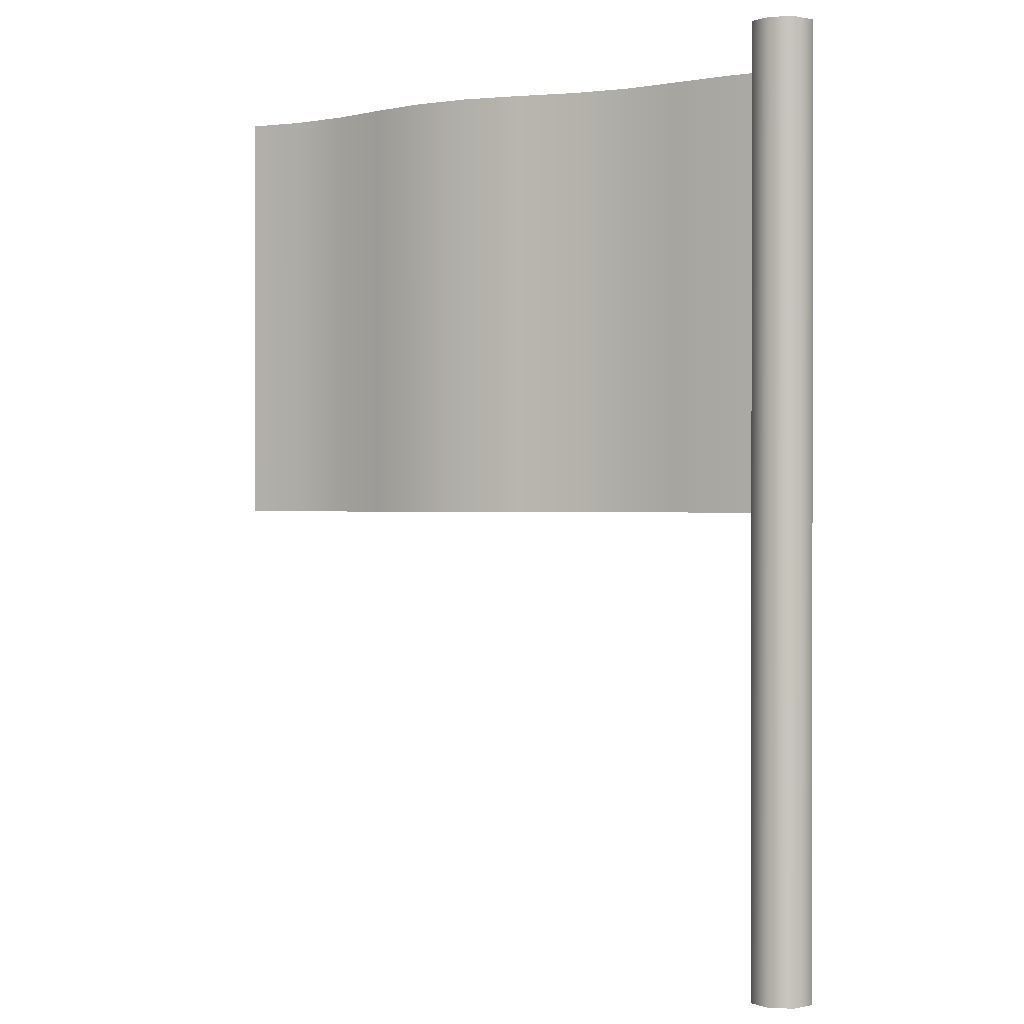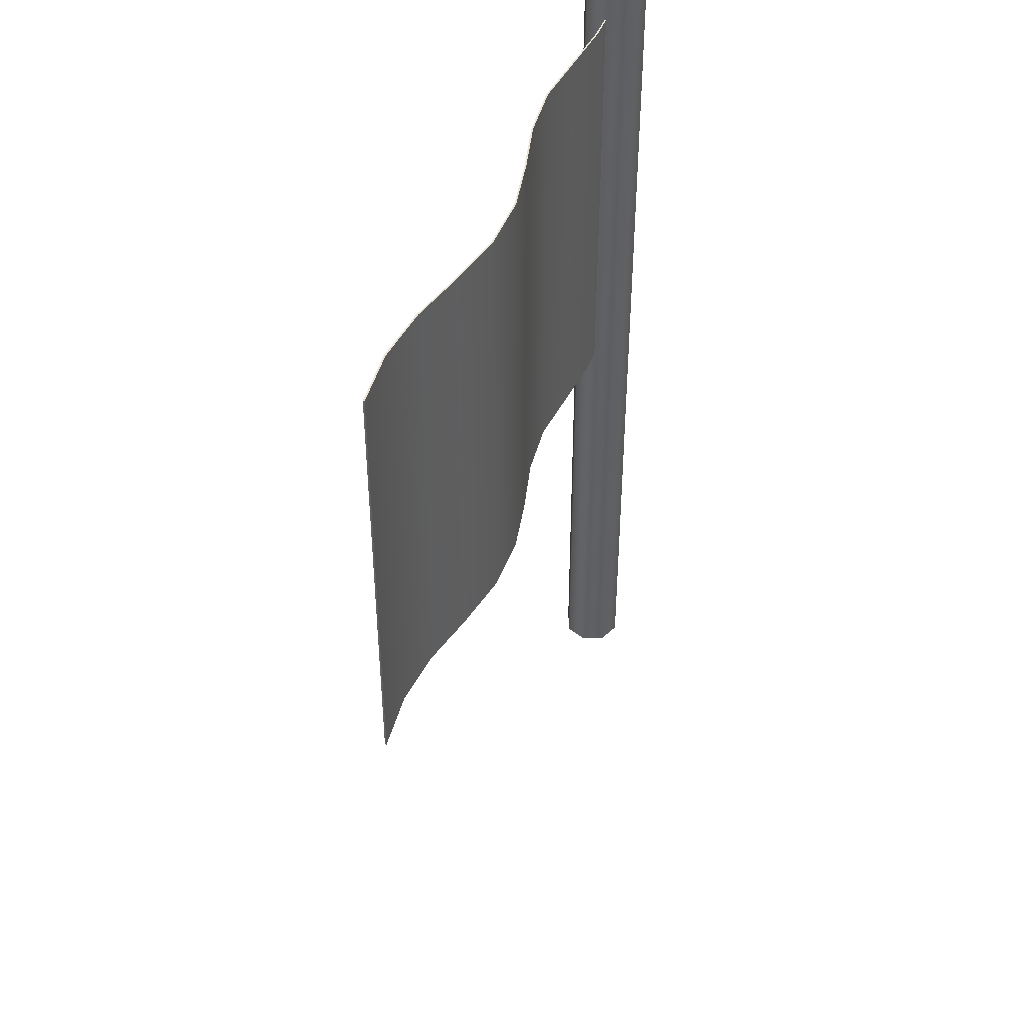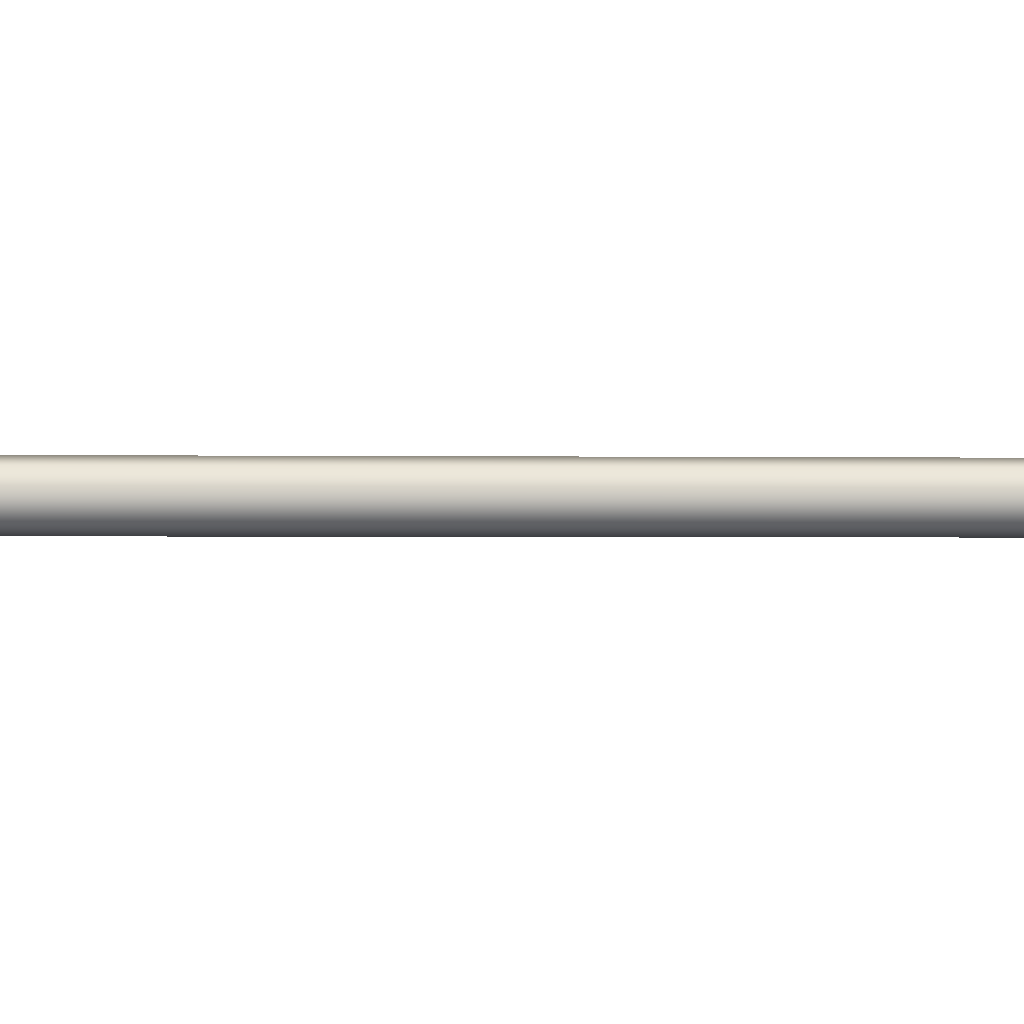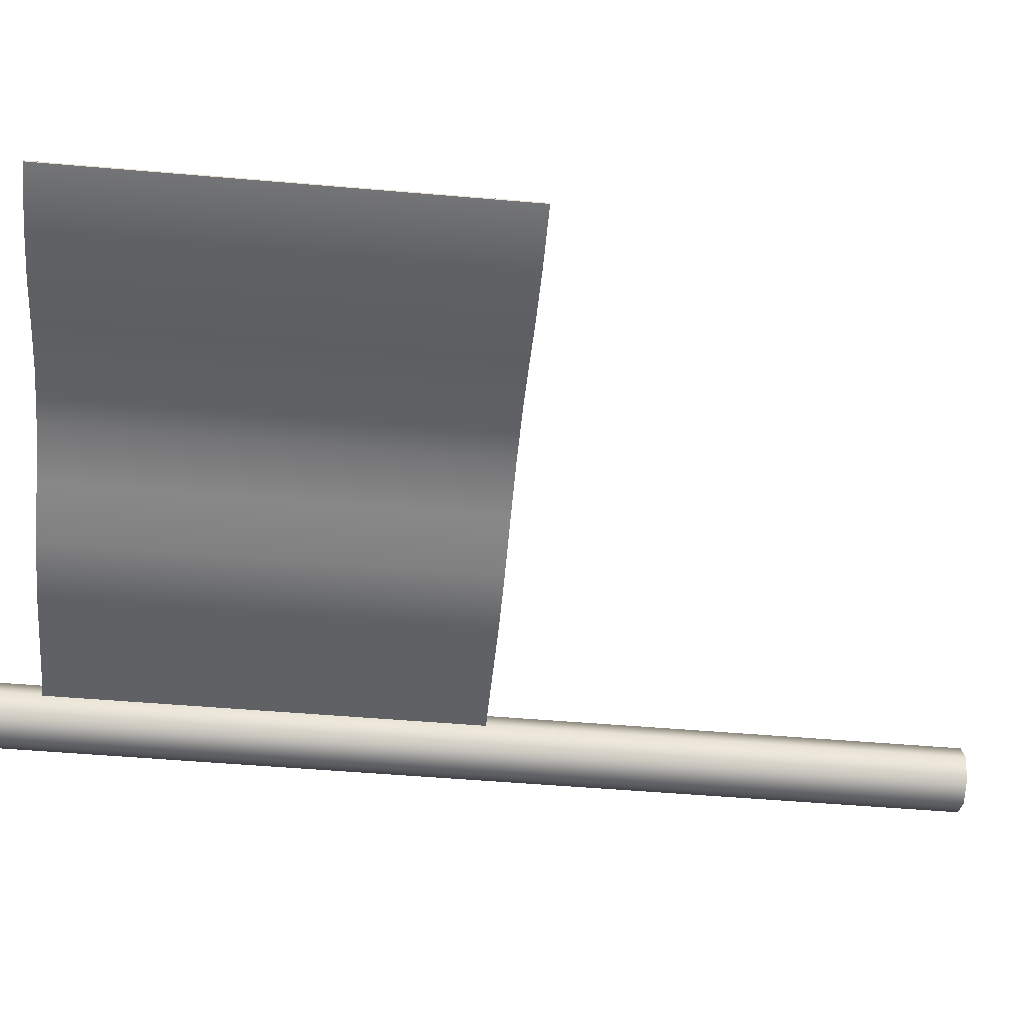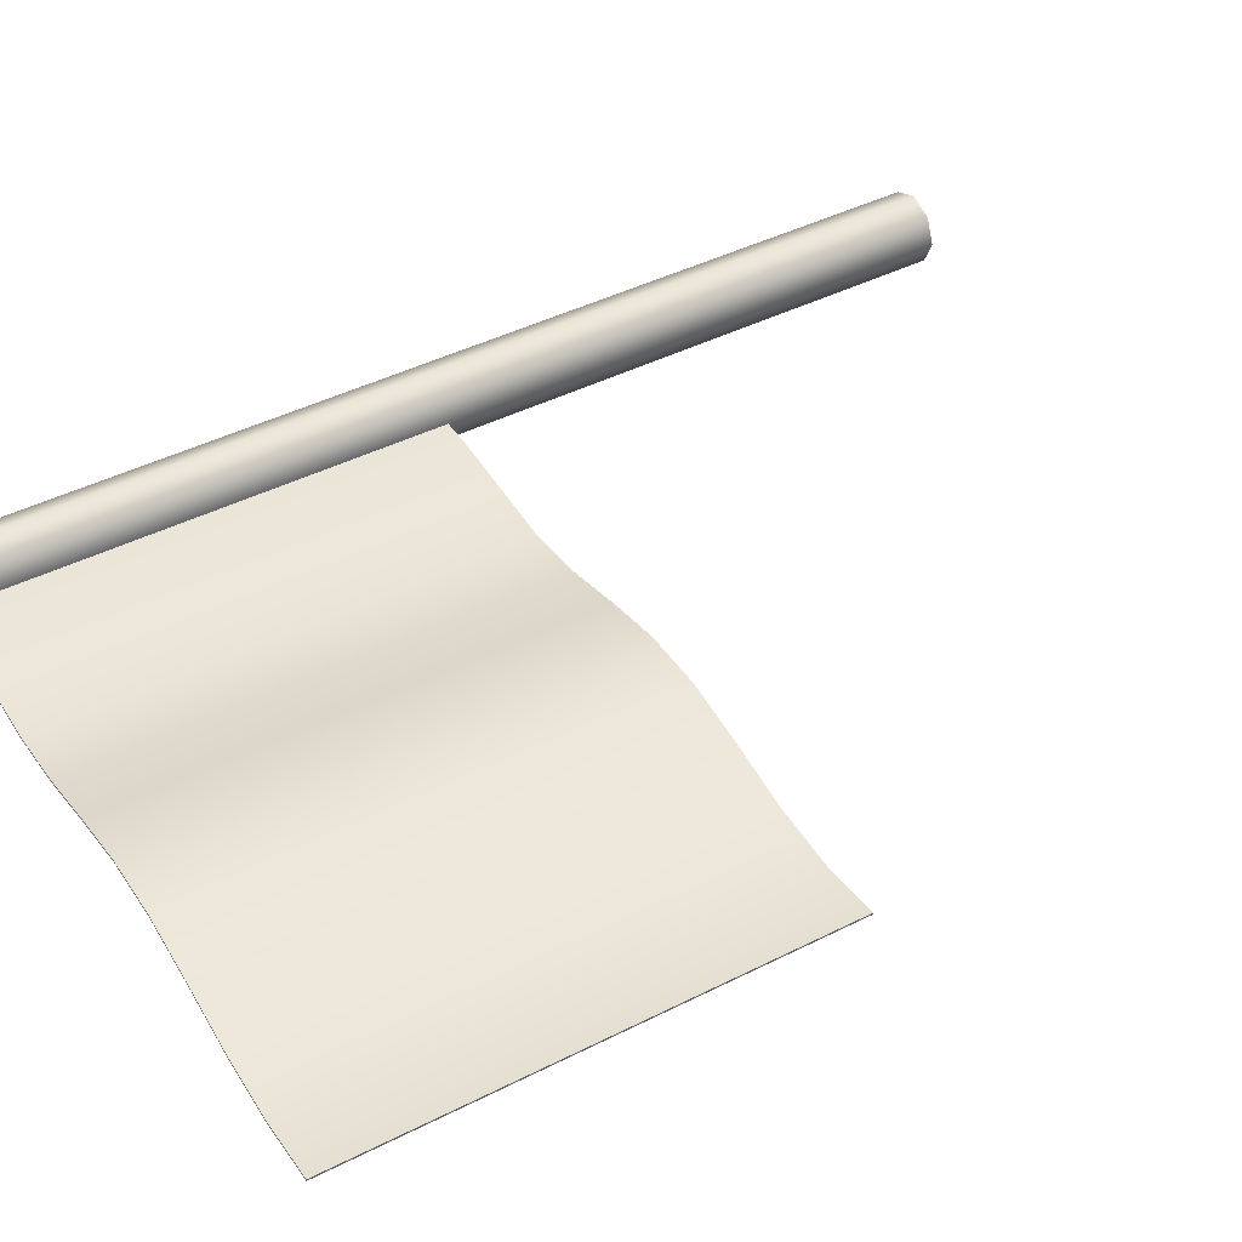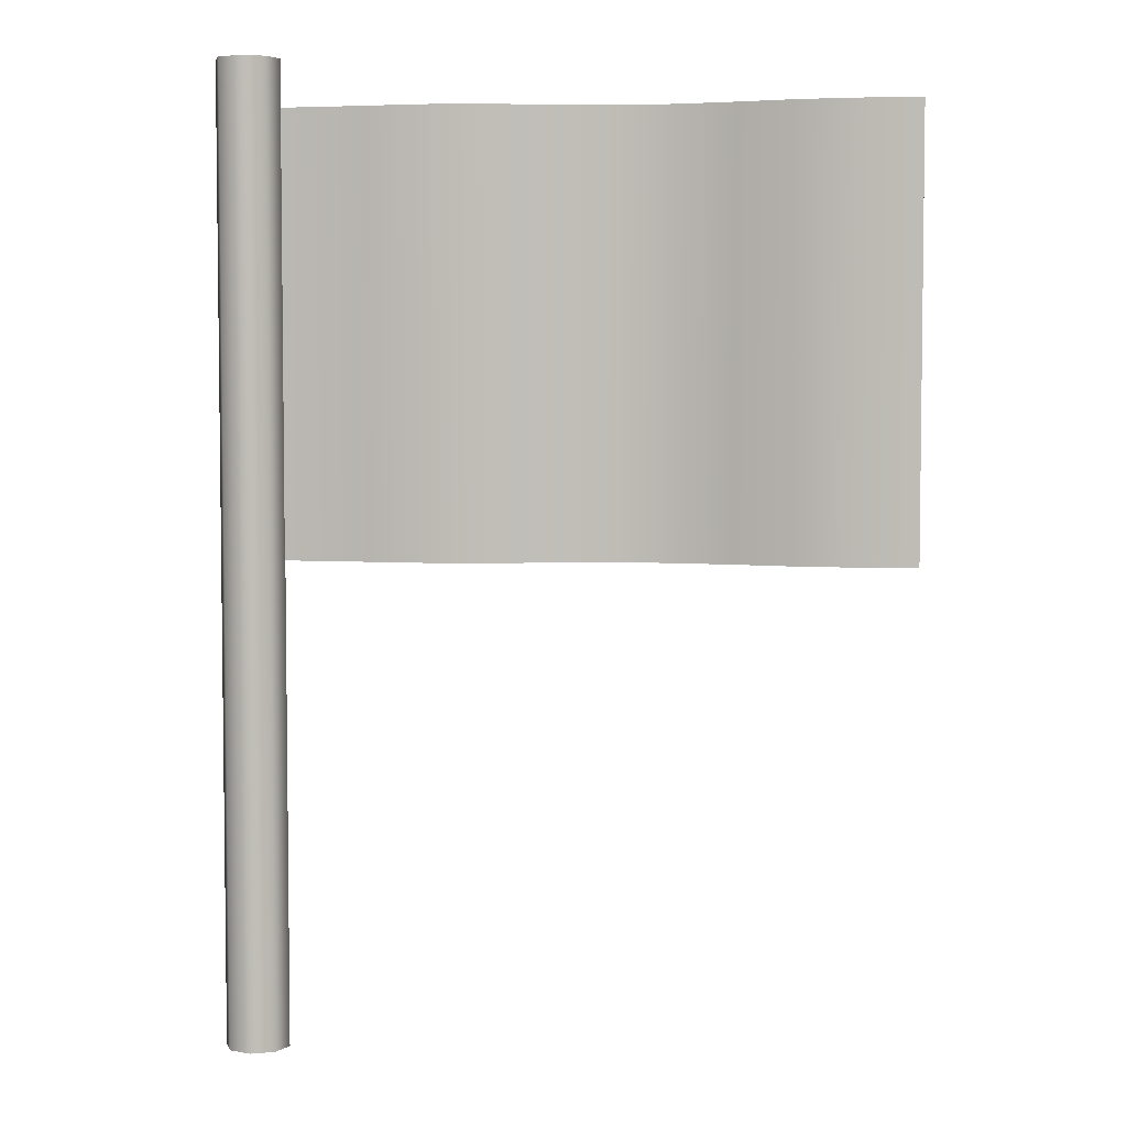
<metadata>
{"format":"obj","ext":"obj","renderer":"f3d","projection":"perspective","resolution":1024,"background":"white","views":[{"elev":0.3,"azim":29.4,"up":"+Y"},{"elev":44.5,"azim":-70.1,"up":"+Y"},{"elev":-2.3,"azim":87.6,"up":"+Z"},{"elev":-50.8,"azim":-95.4,"up":"+Z"},{"elev":43.1,"azim":-121.0,"up":"+Z"},{"elev":4.6,"azim":-172.4,"up":"+Y"}]}
</metadata>
<code>
o 0
v -0 -0.1 0.02
v -0 0.5 0.02
v -0.01414 0.5 0.01414
v -0.01414 -0.1 0.01414
v -0.02 0.5 -8.742e-10
v -0.02 -0.1 -8.742e-10
v -0.01414 0.5 -0.01414
v -0.01414 -0.1 -0.01414
v 1.748e-09 0.5 -0.02
v 1.748e-09 -0.1 -0.02
v 0.01414 0.5 -0.01414
v 0.01414 -0.1 -0.01414
v 0.02 0.5 2.385e-10
v 0.02 -0.1 2.385e-10
v -0.02 0.5 -8.742e-10
v -0.01414 0.5 0.01414
v -0 0.5 0.02
v 0.01414 0.5 0.01414
v 0.02 0.5 2.385e-10
v 0.01414 0.5 -0.01414
v 1.748e-09 0.5 -0.02
v -0.01414 0.5 -0.01414
v 0.01414 0.5 0.01414
v 0.01414 -0.1 0.01414
v -0 0.5 0.02
v -0 -0.1 0.02
v 0.01414 -0.1 0.01414
v -0 -0.1 0.02
v -0.01414 -0.1 0.01414
v -0.02 -0.1 -8.742e-10
v -0.01414 -0.1 -0.01414
v 1.748e-09 -0.1 -0.02
v 0.01414 -0.1 -0.01414
v 0.02 -0.1 2.385e-10
f 1 2 3
f 1 3 4
f 4 3 5
f 4 5 6
f 6 5 7
f 6 7 8
f 8 7 9
f 8 9 10
f 10 9 11
f 10 11 12
f 12 11 13
f 12 13 14
f 15 16 17
f 17 18 19
f 19 20 21
f 21 22 15
f 15 17 19
f 19 21 15
f 14 13 23
f 14 23 24
f 24 23 25
f 24 25 26
f 27 28 29
f 29 30 31
f 31 32 33
f 33 34 27
f 27 29 31
f 31 33 27
o 1
v -0 0.2 -0.0005
v -0 0.4712 -0.0005
v -0 0.4712 0.0005
v -0 0.2 0.0005
v -0.3636 0.2 -0.00642
v -0.3636 0.4712 -0.00642
v -0.4 0.4712 -0.00296
v -0.4 0.2 -0.00296
v -0.4 0.2 -0.00296
v -0.4 0.4712 -0.00296
v -0.4 0.4712 -0.00396
v -0.4 0.2 -0.00396
v -0.03636 0.2 -0.0005
v -0.03636 0.4712 -0.0005
v -0 0.4712 -0.0005
v -0 0.2 -0.0005
v -0.3636 0.2 -0.00642
v -0.4 0.2 -0.00296
v -0.4 0.2 -0.00396
v -0.3636 0.2 -0.00742
v -0.03636 0.4712 0.0005
v -0 0.4712 0.0005
v -0 0.4712 -0.0005
v -0.03636 0.4712 -0.0005
v -0.4 0.4712 -0.00296
v -0.3636 0.4712 -0.00642
v -0.3636 0.4712 -0.00742
v -0.4 0.4712 -0.00396
v -0.3273 0.4712 -0.00296
v -0.3273 0.4712 -0.00396
v -0.2909 0.4712 0.00569
v -0.2909 0.4712 0.00469
v -0.2545 0.4712 0.01261
v -0.2545 0.4712 0.01161
v -0.2182 0.4712 0.01261
v -0.2182 0.4712 0.01161
v -0.1818 0.4712 0.00569
v -0.1818 0.4712 0.00469
v -0.1455 0.4712 -0.00296
v -0.1455 0.4712 -0.00396
v -0.1091 0.4712 -0.00642
v -0.1091 0.4712 -0.00742
v -0.07273 0.4712 -0.00296
v -0.07273 0.4712 -0.00396
v -0 0.2 0.0005
v -0.03636 0.2 0.0005
v -0.03636 0.2 -0.0005
v -0 0.2 -0.0005
v -0.07273 0.2 -0.00296
v -0.07273 0.2 -0.00396
v -0.1091 0.2 -0.00642
v -0.1091 0.2 -0.00742
v -0.1455 0.2 -0.00296
v -0.1455 0.2 -0.00396
v -0.1818 0.2 0.00569
v -0.1818 0.2 0.00469
v -0.2182 0.2 0.01261
v -0.2182 0.2 0.01161
v -0.2545 0.2 0.01261
v -0.2545 0.2 0.01161
v -0.2909 0.2 0.00569
v -0.2909 0.2 0.00469
v -0.3273 0.2 -0.00296
v -0.3273 0.2 -0.00396
v -0.4 0.2 -0.00396
v -0.4 0.4712 -0.00396
v -0.3636 0.4712 -0.00742
v -0.3636 0.2 -0.00742
v -0.3273 0.4712 -0.00396
v -0.3273 0.2 -0.00396
v -0.2909 0.4712 0.00469
v -0.2909 0.2 0.00469
v -0.2545 0.4712 0.01161
v -0.2545 0.2 0.01161
v -0.2182 0.4712 0.01161
v -0.2182 0.2 0.01161
v -0.1818 0.4712 0.00469
v -0.1818 0.2 0.00469
v -0.1455 0.4712 -0.00396
v -0.1455 0.2 -0.00396
v -0.1091 0.4712 -0.00742
v -0.1091 0.2 -0.00742
v -0.07273 0.4712 -0.00396
v -0.07273 0.2 -0.00396
v -0 0.2 0.0005
v -0 0.4712 0.0005
v -0.03636 0.4712 0.0005
v -0.03636 0.2 0.0005
v -0.07273 0.4712 -0.00296
v -0.07273 0.2 -0.00296
v -0.1091 0.4712 -0.00642
v -0.1091 0.2 -0.00642
v -0.1455 0.4712 -0.00296
v -0.1455 0.2 -0.00296
v -0.1818 0.4712 0.00569
v -0.1818 0.2 0.00569
v -0.2182 0.4712 0.01261
v -0.2182 0.2 0.01261
v -0.2545 0.4712 0.01261
v -0.2545 0.2 0.01261
v -0.2909 0.4712 0.00569
v -0.2909 0.2 0.00569
v -0.3273 0.4712 -0.00296
v -0.3273 0.2 -0.00296
f 35 36 37
f 35 37 38
f 39 40 41
f 39 41 42
f 43 44 45
f 43 45 46
f 47 48 49
f 47 49 50
f 51 52 53
f 51 53 54
f 55 56 57
f 55 57 58
f 59 60 61
f 59 61 62
f 60 63 64
f 60 64 61
f 63 65 66
f 63 66 64
f 65 67 68
f 65 68 66
f 67 69 70
f 67 70 68
f 69 71 72
f 69 72 70
f 71 73 74
f 71 74 72
f 73 75 76
f 73 76 74
f 75 77 78
f 75 78 76
f 77 55 58
f 77 58 78
f 79 80 81
f 79 81 82
f 80 83 84
f 80 84 81
f 83 85 86
f 83 86 84
f 85 87 88
f 85 88 86
f 87 89 90
f 87 90 88
f 89 91 92
f 89 92 90
f 91 93 94
f 91 94 92
f 93 95 96
f 93 96 94
f 95 97 98
f 95 98 96
f 97 51 54
f 97 54 98
f 99 100 101
f 99 101 102
f 102 101 103
f 102 103 104
f 104 103 105
f 104 105 106
f 106 105 107
f 106 107 108
f 108 107 109
f 108 109 110
f 110 109 111
f 110 111 112
f 112 111 113
f 112 113 114
f 114 113 115
f 114 115 116
f 116 115 117
f 116 117 118
f 118 117 48
f 118 48 47
f 119 120 121
f 119 121 122
f 122 121 123
f 122 123 124
f 124 123 125
f 124 125 126
f 126 125 127
f 126 127 128
f 128 127 129
f 128 129 130
f 130 129 131
f 130 131 132
f 132 131 133
f 132 133 134
f 134 133 135
f 134 135 136
f 136 135 137
f 136 137 138
f 138 137 40
f 138 40 39

</code>
